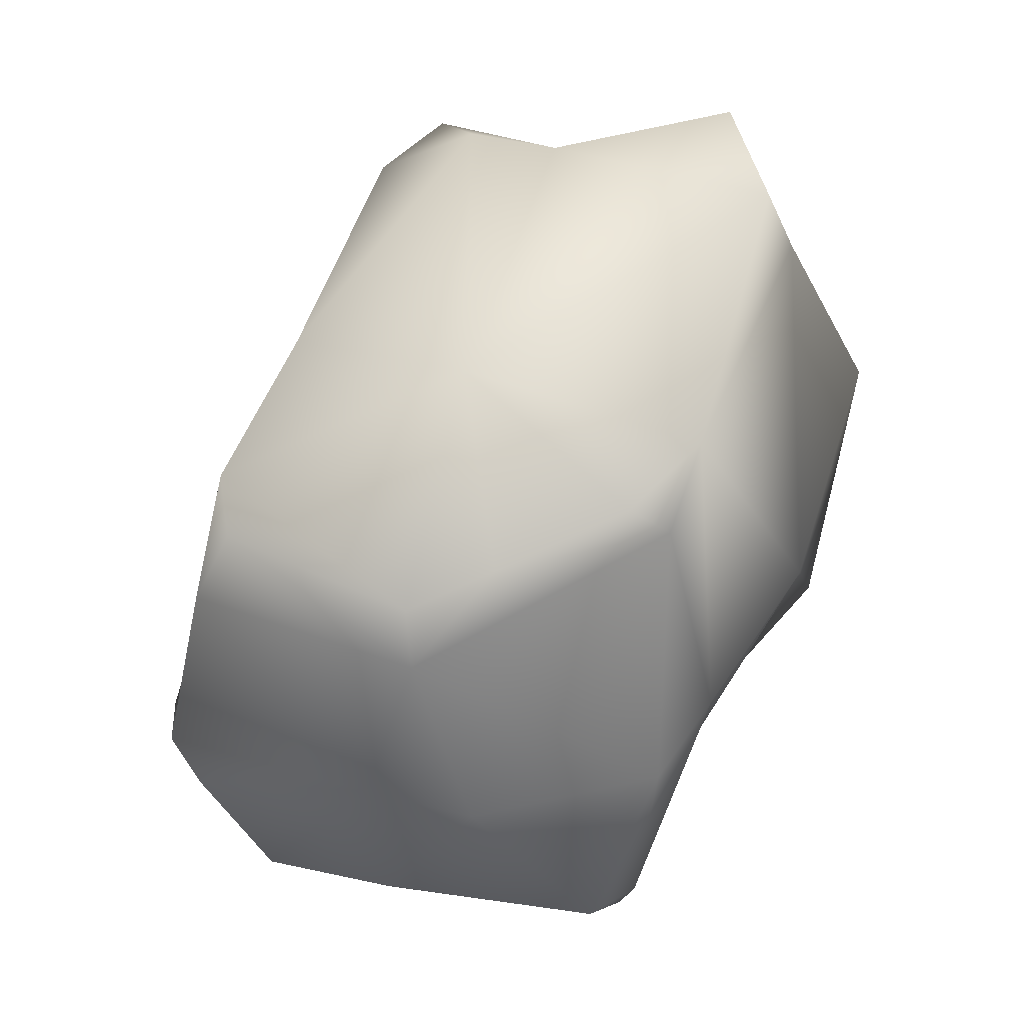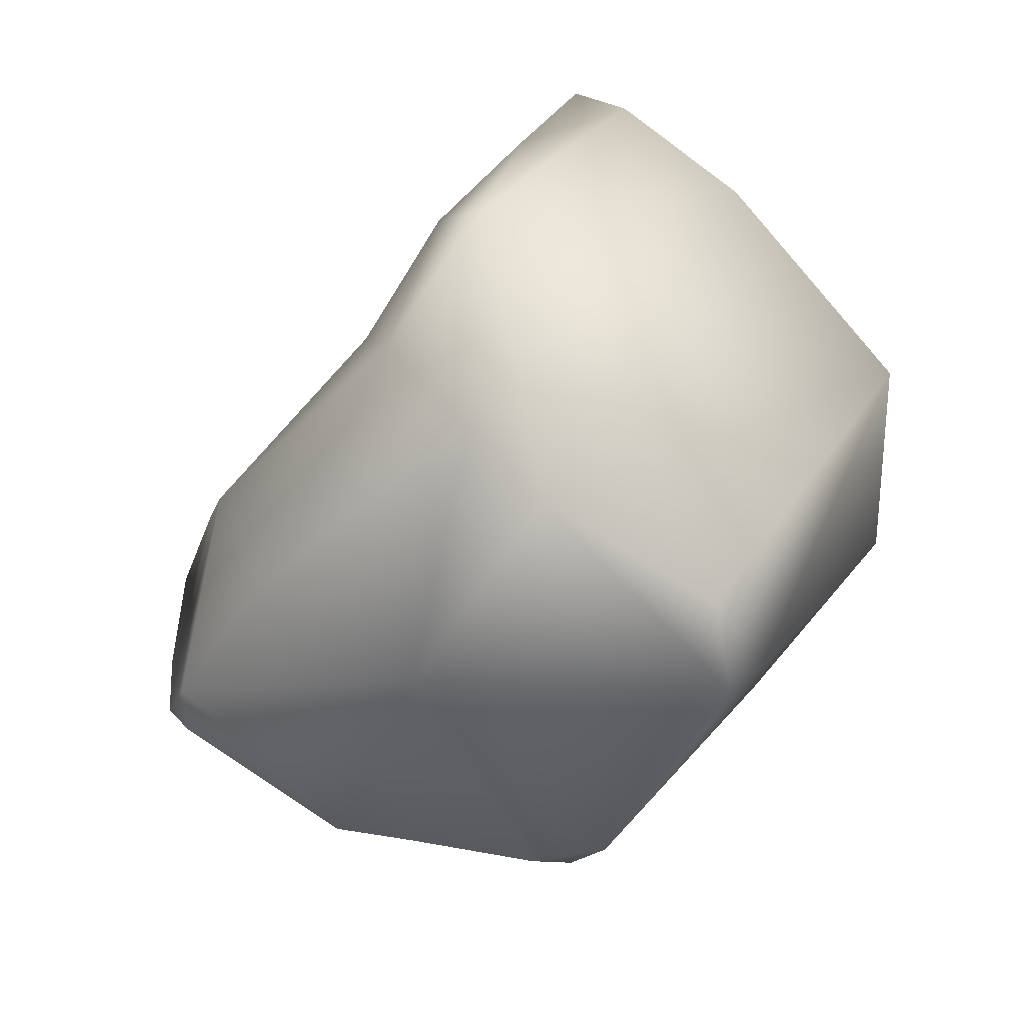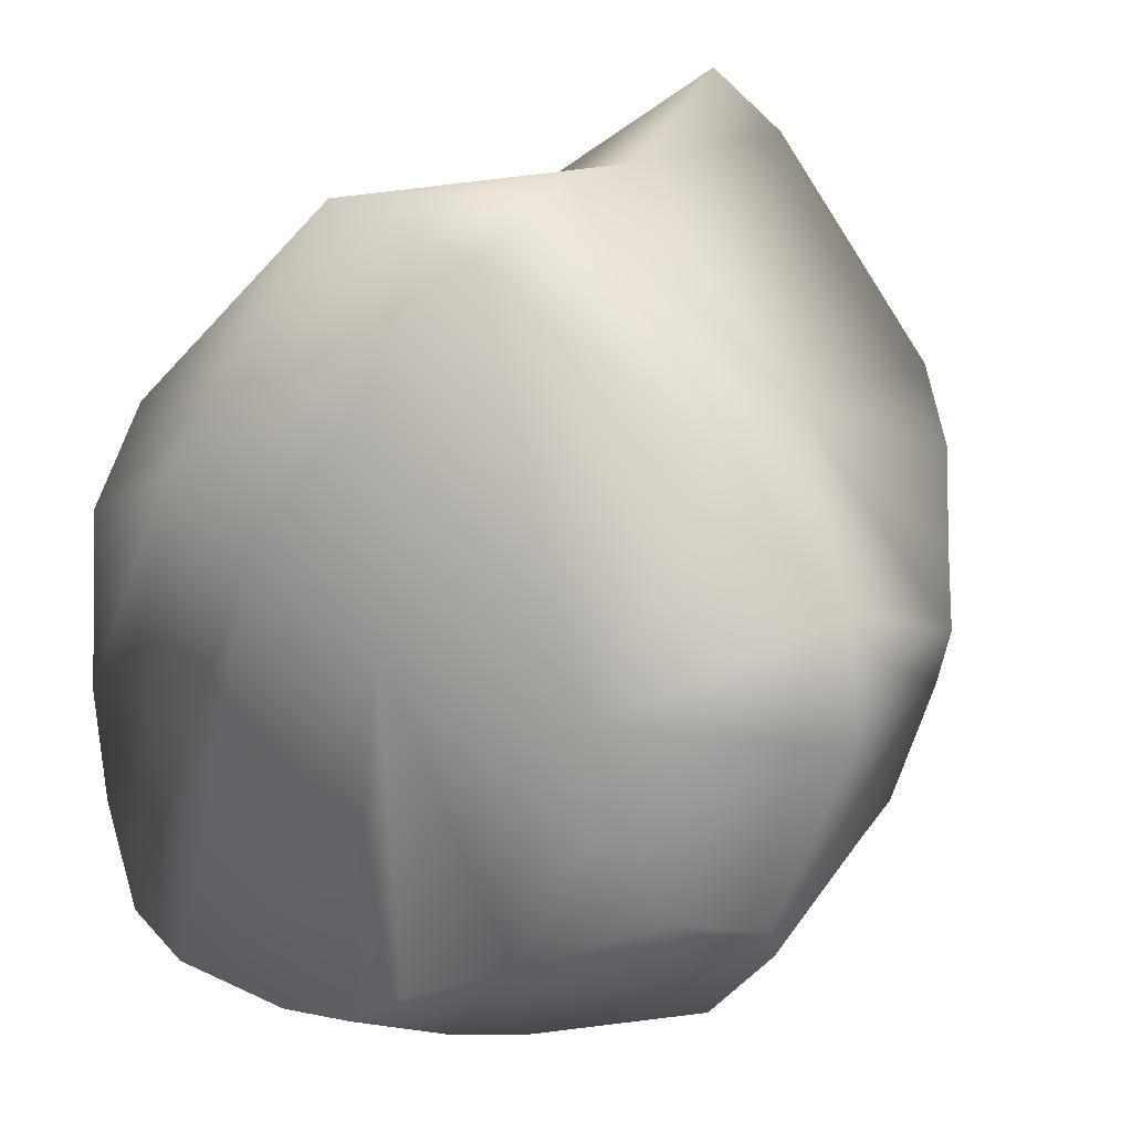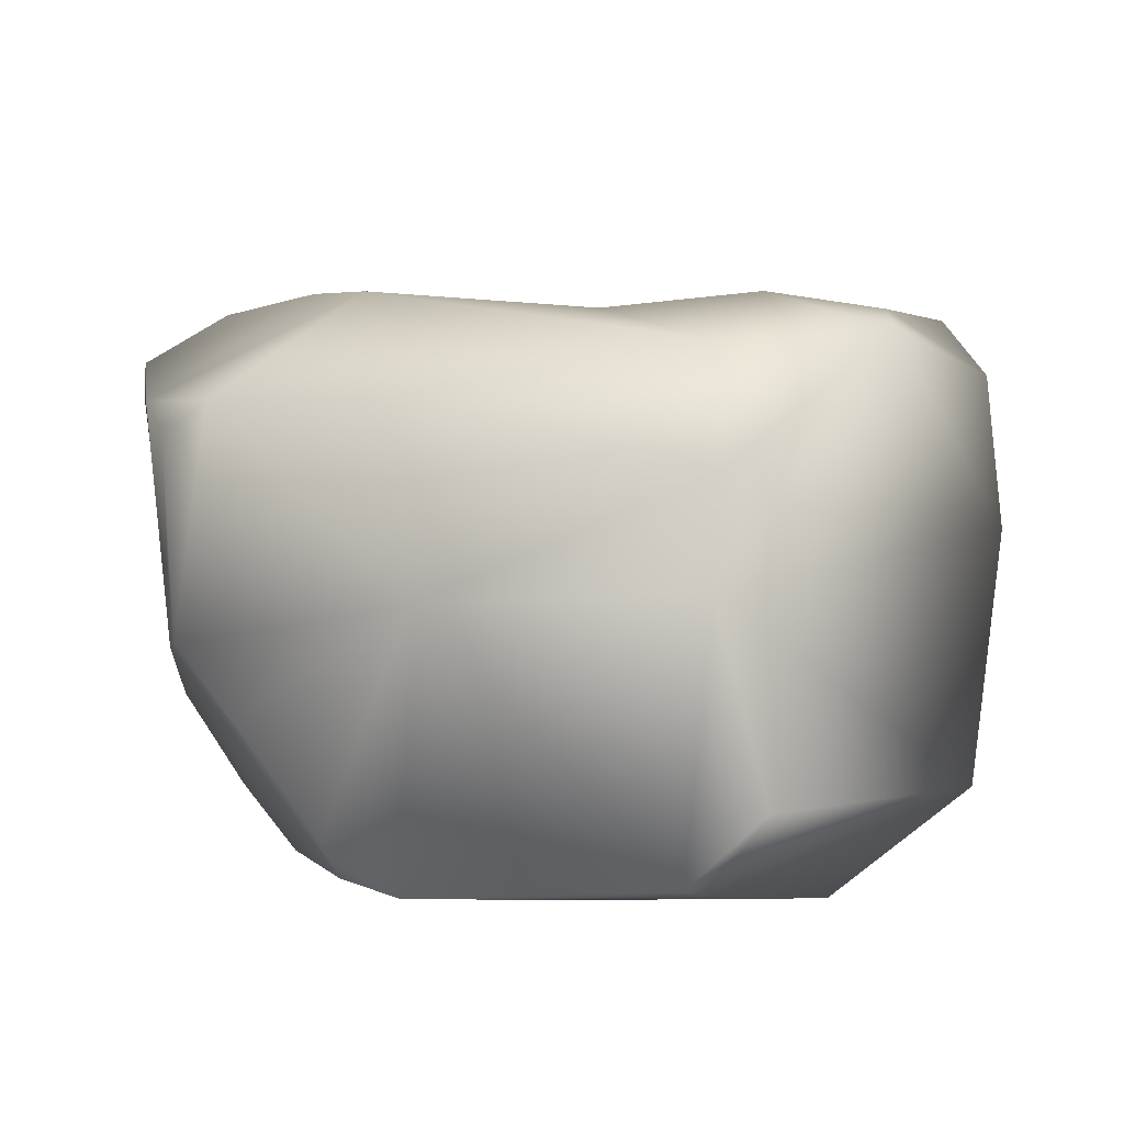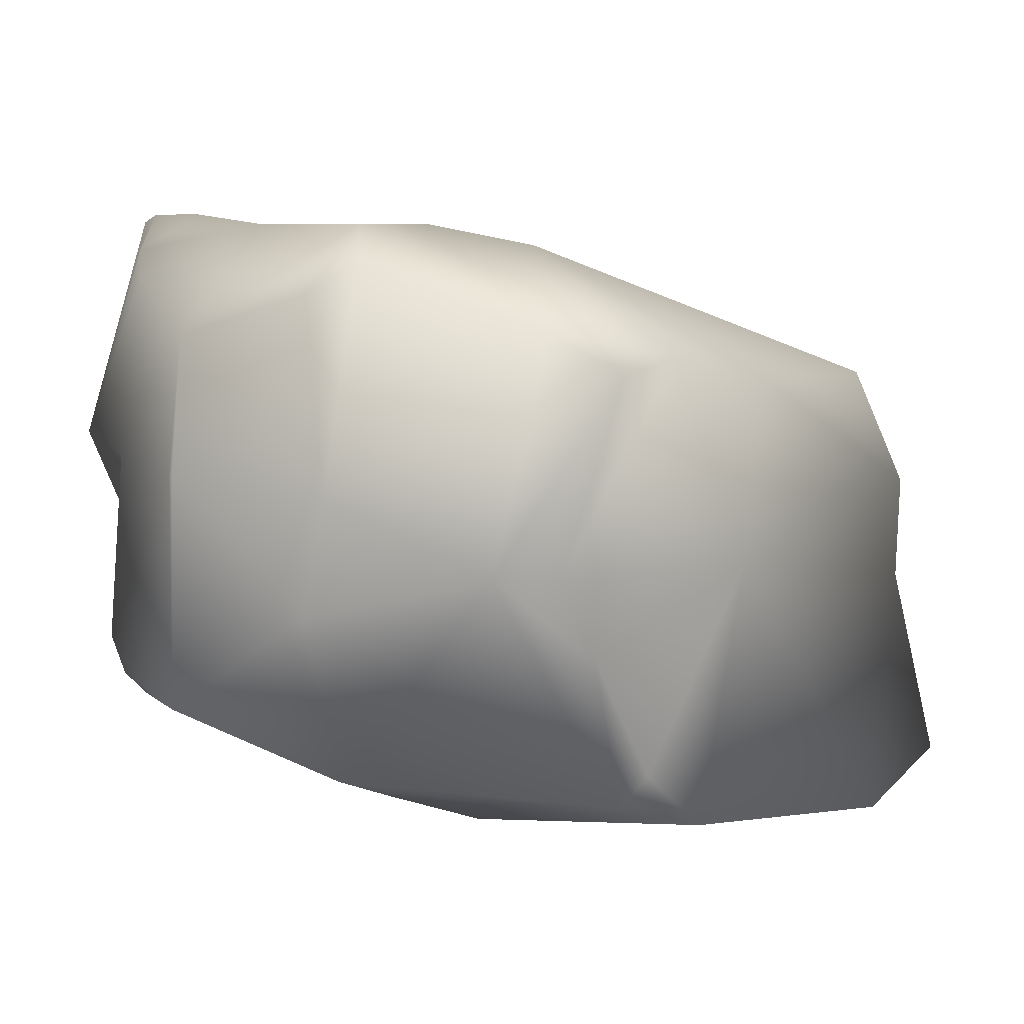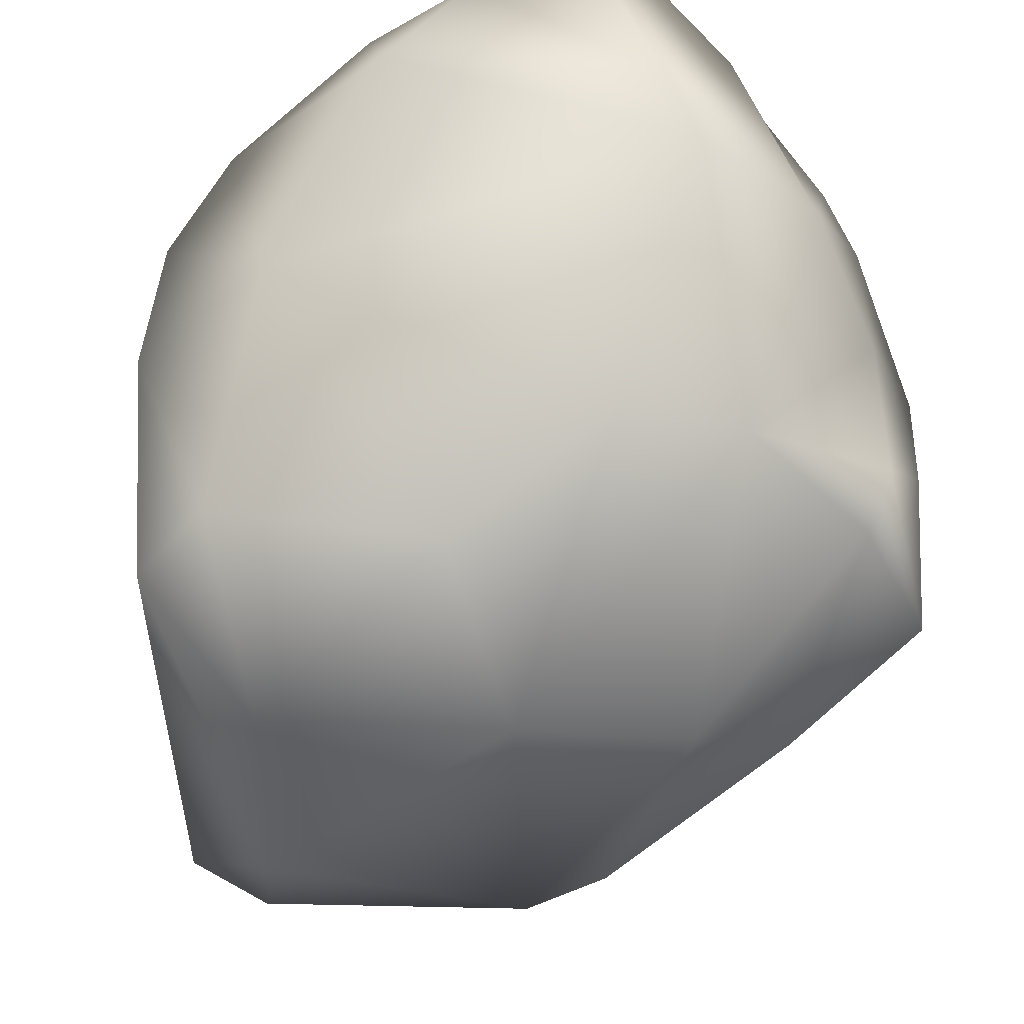
<metadata>
{"format":"obj","ext":"obj","renderer":"f3d","projection":"perspective","resolution":1024,"background":"white","views":[{"elev":15.5,"azim":-61.9,"up":"+Z"},{"elev":79.7,"azim":-48.3,"up":"+Z"},{"elev":27.0,"azim":-144.3,"up":"+Z"},{"elev":-6.0,"azim":-22.0,"up":"+Y"},{"elev":-4.1,"azim":-95.3,"up":"+Y"},{"elev":-42.0,"azim":130.1,"up":"+Y"}]}
</metadata>
<code>
o rune_1_Cube.007
v 0.7462 0.2084 0.4035
v 0.1012 -0.01794 -0.04067
v 0.3896 1.212 0.2148
v 0.4541 -0.0103 0.3434
v -0.231 0.04604 -0.2498
v -0.4376 1.219 -0.1904
v 0.163 0.8479 -0.9133
v -0.03732 0.5253 0.8777
v 0.8434 0.7281 0.3722
v -0.6837 0.6303 -0.4022
v -0.1648 0.769 -0.8201
v -0.443 0.5254 0.4631
v 0.8674 0.725 -0.01925
v 0.641 1.183 0.2707
v 0.3291 1.014 0.8684
v -0.6327 0.4074 -0.435
v -0.7543 0.4755 -0.08261
v 0.03822 9e-06 0.6938
v 0.8835 1.126 -0.3454
v -0.1343 0.3835 -0.8386
v -0.1414 0.2612 -0.7621
v -0.8359 0.8563 0.1611
v 0.5527 1.343 -0.7974
v -0.4317 -0.006203 0.368
v 0.5059 0.8111 -0.8668
v 0.5762 0.9602 -0.8419
v 0.7439 1.28 -0.7762
v 0.7663 0.2586 0.2047
v 0.5117 0.1167 -0.2092
v 0.3815 0.3642 -0.5462
v 0.8492 1.198 0.1344
v 0.8384 1.048 0.3309
v 0.08917 1.328 -0.765
v 0.2599 1.342 -0.7978
v -0.779 0.4734 0.04458
v -0.6846 0.3222 0.124
v -0.0669 0.01268 0.8138
v -0.08631 1.217 -0.79
v -0.2184 1.135 -0.7812
v -0.03192 1.308 -0.6693
v -0.7503 1.079 -0.3433
v -0.834 0.9404 0.01837
v -0.7809 0.9065 0.2698
v -0.5045 0.8941 0.5003
v -0.2761 1.243 -0.5312
v -0.7285 1.024 -0.4399
v -0.02382 0.7371 0.895
v -0.5477 0.09418 0.2458
v 0.8771 1.22 -0.298
v 0.8374 1.245 -0.5455
v -0.401 1.185 0.03357
v 0.000471 0.9815 0.8031
v -0.547 0.9677 -0.6844
v -0.5806 1.19 -0.3329
v 0.1038 1.189 0.0324
v -0.4339 0.2287 -0.6971
v 0.1547 0.366 -0.6979
v -0.5058 0.6891 -0.6989
v -0.498 0.6912 -0.7053
v -0.4136 0.08299 -0.363
v -0.4926 0.03028 0.1938
v -0.1303 0.3049 -0.8094
v 0.02271 0.1423 0.9687
f 22 42 17
f 45 53 54
f 53 11 59
f 3 15 14
f 51 44 52
f 2 30 29
f 31 14 32
f 27 26 23
f 12 48 24
f 11 7 57
f 26 50 19
f 24 48 61
f 9 28 13
f 3 27 23
f 61 5 24
f 4 28 1
f 21 57 5
f 14 15 32
f 45 38 39
f 38 40 33
f 16 56 60
f 43 35 12
f 16 17 10
f 47 12 8
f 51 55 6
f 57 25 30
f 56 21 60
f 38 33 7
f 10 53 58
f 30 25 13
f 42 43 51
f 55 3 23
f 52 44 47
f 19 31 13
f 49 19 50
f 24 5 2
f 45 6 55
f 34 26 7
f 14 49 50
f 59 20 56
f 37 8 12
f 54 46 41
f 1 9 8
f 9 32 15
f 43 42 22
f 1 63 18
f 52 3 55
f 56 58 59
f 53 59 58
f 16 58 56
f 1 28 9
f 17 60 61
f 61 48 36
f 1 8 63
f 24 37 12
f 4 2 29
f 24 18 37
f 10 17 42
f 35 22 17
f 42 41 10
f 46 10 41
f 45 39 53
f 53 39 11
f 2 57 30
f 12 36 48
f 57 62 20
f 20 11 57
f 19 13 25
f 25 26 19
f 27 50 26
f 3 14 27
f 61 60 5
f 4 29 28
f 2 5 57
f 21 62 57
f 45 40 38
f 18 2 4
f 36 12 35
f 44 43 12
f 22 35 43
f 47 44 12
f 51 52 55
f 57 7 25
f 5 60 21
f 62 21 56
f 7 11 39
f 39 38 7
f 10 46 53
f 13 28 29
f 29 30 13
f 6 54 41
f 41 42 6
f 43 44 51
f 51 6 42
f 23 34 55
f 33 55 34
f 9 13 32
f 19 49 31
f 31 32 13
f 40 45 55
f 55 33 40
f 25 7 26
f 33 34 7
f 23 26 34
f 50 27 14
f 14 31 49
f 62 56 20
f 59 11 20
f 47 15 52
f 37 63 8
f 54 53 46
f 9 15 8
f 8 15 47
f 45 54 6
f 52 15 3
f 16 10 58
f 17 16 60
f 36 35 17
f 17 61 36
f 63 37 18
f 24 2 18
f 1 18 4

</code>
